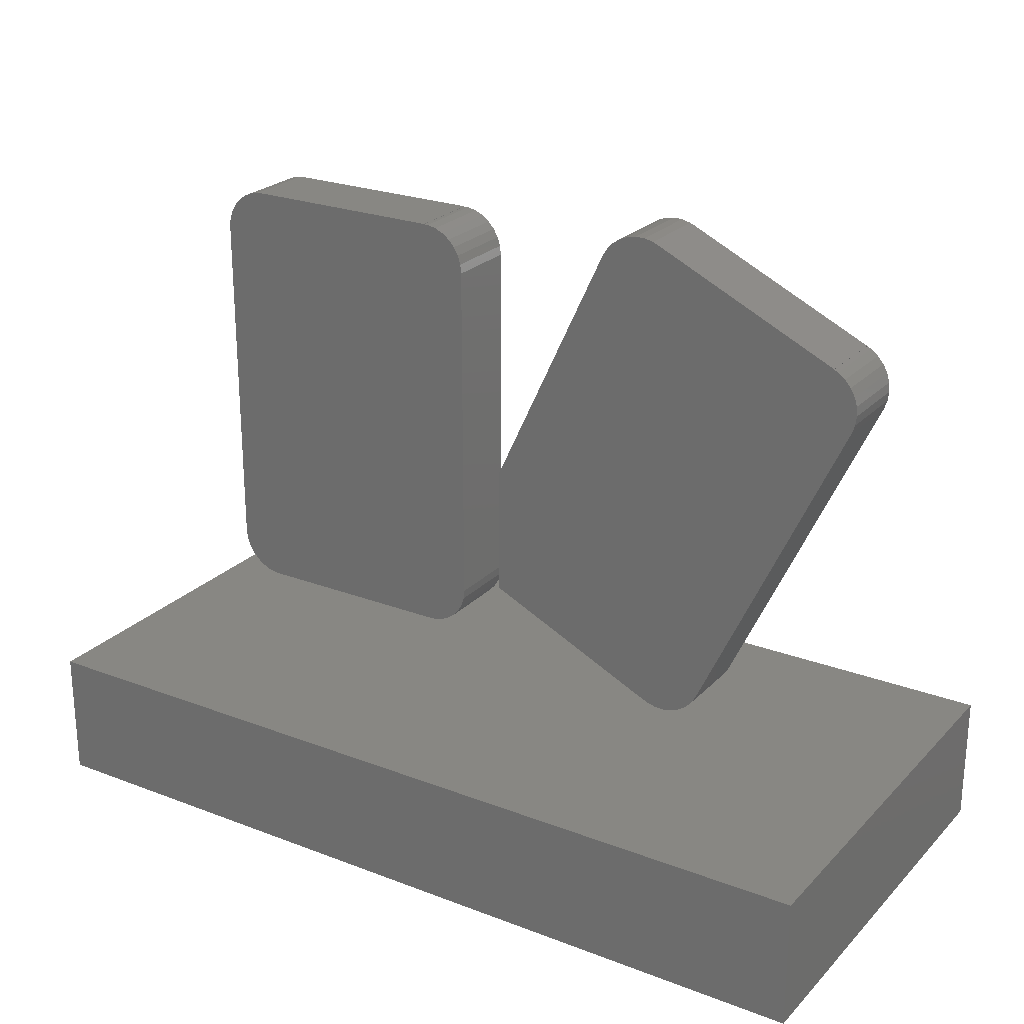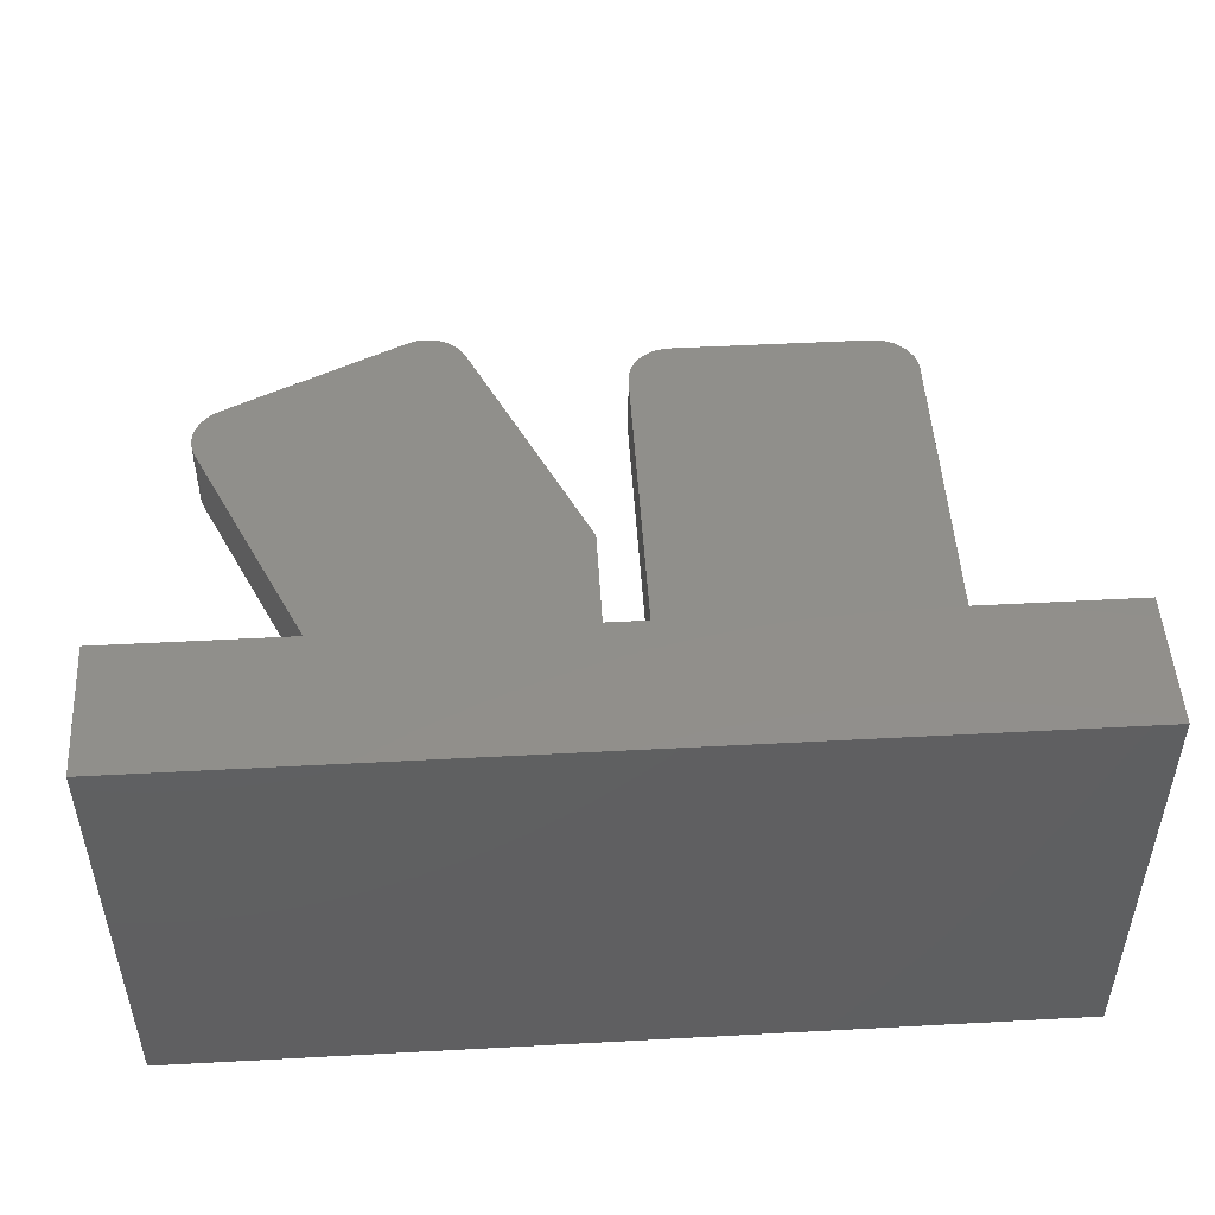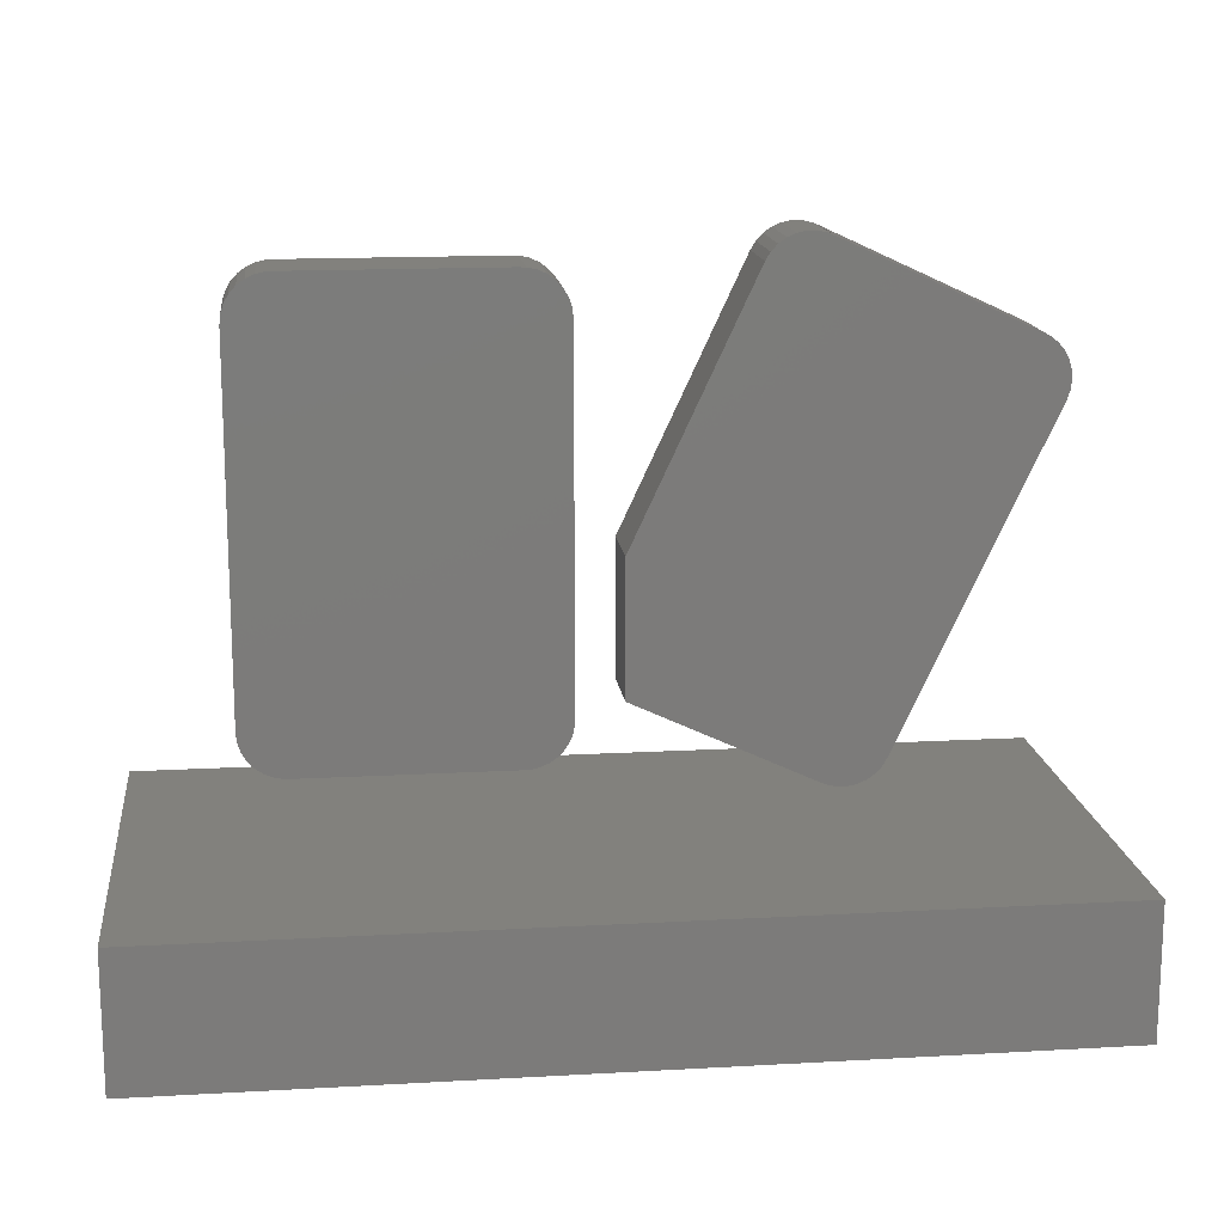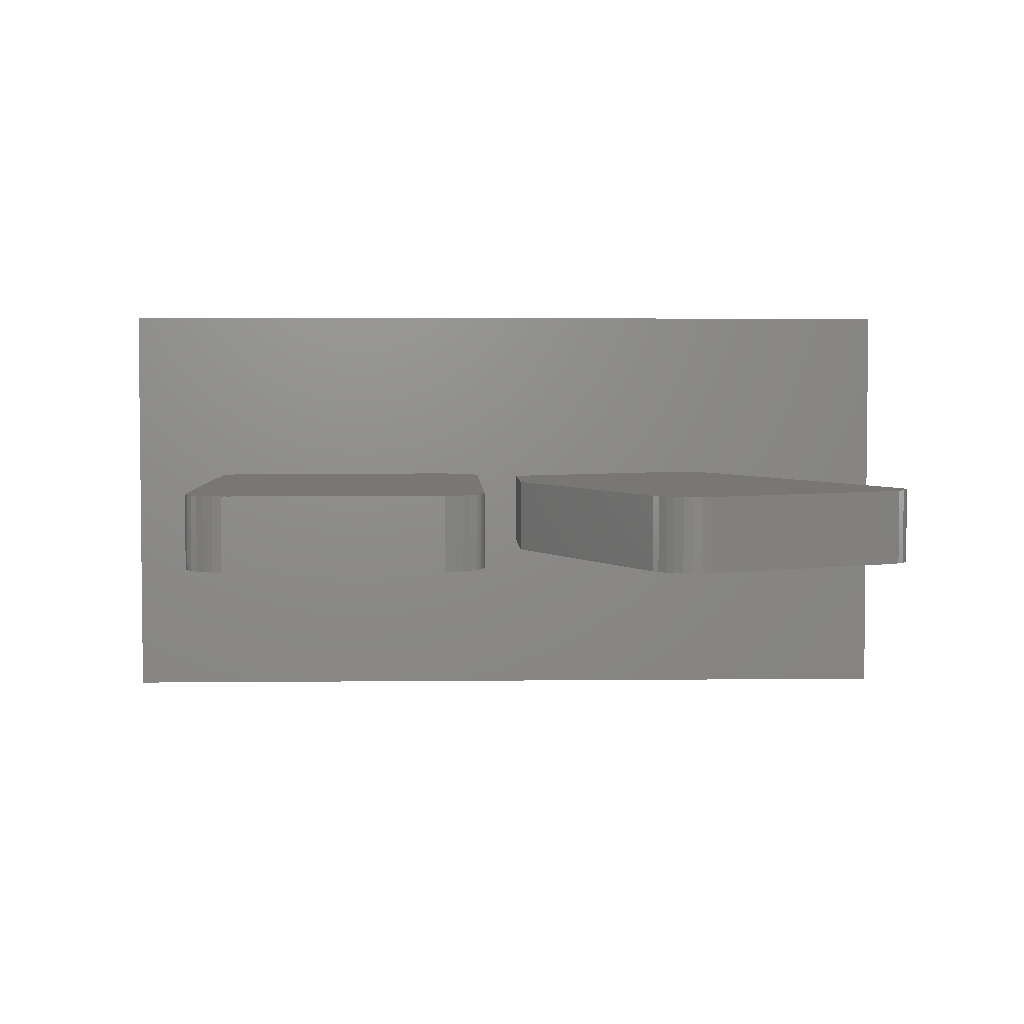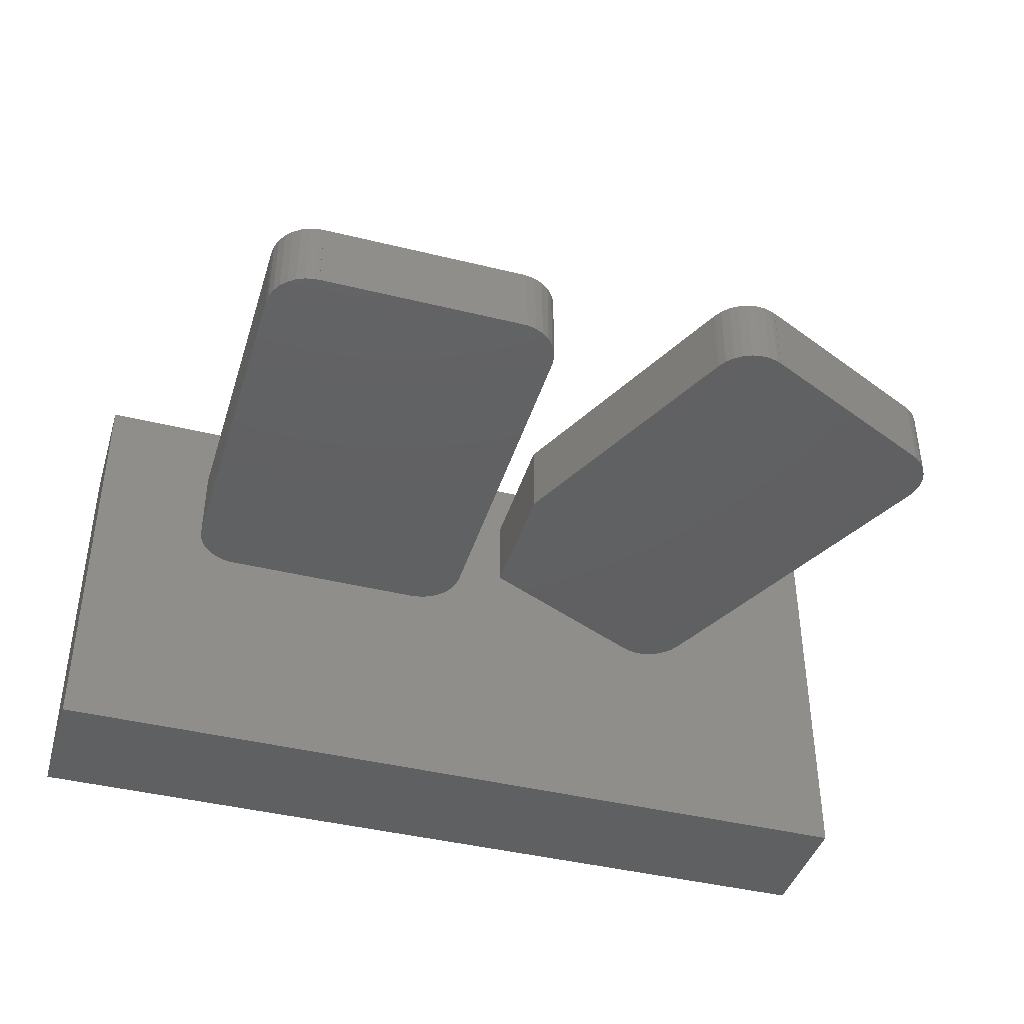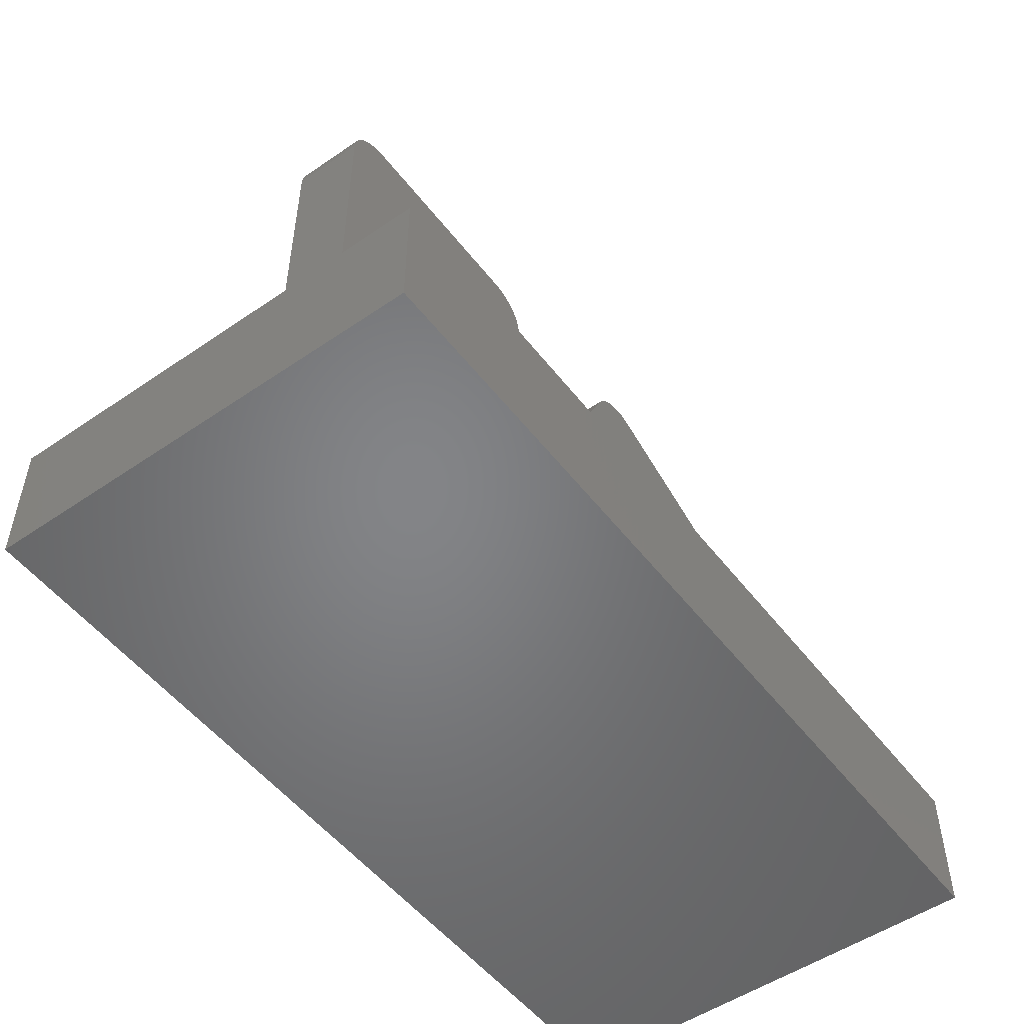
<metadata>
{"format":"stl","ext":"stl","renderer":"f3d","projection":"perspective","resolution":1024,"background":"white","views":[{"elev":24.3,"azim":32.3,"up":"+Z"},{"elev":49.4,"azim":176.6,"up":"+Y"},{"elev":15.3,"azim":-6.8,"up":"+Z"},{"elev":3.9,"azim":-2.1,"up":"+Y"},{"elev":-41.7,"azim":-16.6,"up":"+Y"},{"elev":-51.9,"azim":-53.4,"up":"+Z"}]}
</metadata>
<code>
# stl→obj: 152 verts, 292 faces
v -22.5 -2.5 41
v -22.5 -2.5 17
v -22.43 -2.5 16.38
v -21.93 -2.5 15.24
v -22.24 -2.5 15.78
v -21.51 -2.5 14.77
v -21 -2.5 14.4
v -20.43 -2.5 14.15
v -19.81 -2.5 14.02
v -19.5 -2.5 14.02
v -5.5 -2.5 14
v -19.5 -2.5 14
v -5.5 -2.5 14.02
v -5.186 -2.5 14.02
v -4.573 -2.5 14.15
v -4 -2.5 14.4
v -3.493 -2.5 14.77
v -3.073 -2.5 15.24
v -2.759 -2.5 15.78
v -2.566 -2.5 16.38
v -2.5 -2.5 17
v -2.5 -2.5 41
v -2.566 -2.5 41.62
v -2.759 -2.5 42.22
v -3.073 -2.5 42.76
v -3.493 -2.5 43.23
v -4 -2.5 43.6
v -4.573 -2.5 43.85
v -5.186 -2.5 43.98
v -5.5 -2.5 43.98
v -5.5 -2.5 44
v -19.5 -2.5 43.98
v -19.5 -2.5 44
v -20.43 -2.5 43.85
v -19.81 -2.5 43.98
v -21 -2.5 43.6
v -21.51 -2.5 43.23
v -21.93 -2.5 42.76
v -22.24 -2.5 42.22
v -22.43 -2.5 41.62
v -22.5 2.5 17
v -22.43 2.5 16.38
v -22.5 2.5 41
v -22.43 2.5 41.62
v -22.24 2.5 42.22
v -21.93 2.5 42.76
v -21.51 2.5 43.23
v -21 2.5 43.6
v -20.43 2.5 43.85
v -19.81 2.5 43.98
v -19.5 2.5 43.98
v -19.5 2.5 44
v -5.5 2.5 44
v -5.5 2.5 43.98
v -5.186 2.5 43.98
v -4.573 2.5 43.85
v -4 2.5 43.6
v -3.493 2.5 43.23
v -3.073 2.5 42.76
v -2.759 2.5 42.22
v -2.566 2.5 41.62
v -2.5 2.5 41
v -2.5 2.5 17
v -2.566 2.5 16.38
v -2.759 2.5 15.78
v -3.073 2.5 15.24
v -3.493 2.5 14.77
v -4 2.5 14.4
v -4.573 2.5 14.15
v -5.186 2.5 14.02
v -5.5 2.5 14.02
v -5.5 2.5 14
v -19.5 2.5 14
v -19.5 2.5 14.02
v -19.81 2.5 14.02
v -20.43 2.5 14.15
v -21 2.5 14.4
v -21.51 2.5 14.77
v -21.93 2.5 15.24
v -22.24 2.5 15.78
v 0.5 -2.5 26.93
v 0.5 -2.5 18.05
v 12.5 -2.5 12.45
v 12.8 -2.5 12.33
v 12.51 -2.5 12.46
v 13.41 -2.5 12.19
v 14.03 -2.5 12.18
v 14.65 -2.5 12.3
v 15.23 -2.5 12.54
v 15.74 -2.5 12.9
v 16.17 -2.5 13.36
v 16.49 -2.5 13.9
v 26.63 -2.5 35.65
v 26.84 -2.5 36.24
v 26.92 -2.5 36.87
v 26.86 -2.5 37.49
v 26.68 -2.5 38.09
v 26.37 -2.5 38.64
v 25.96 -2.5 39.11
v 25.46 -2.5 39.49
v 25.18 -2.5 39.62
v 25.18 -2.5 39.64
v 12.49 -2.5 45.54
v 12.5 -2.5 45.55
v 11.59 -2.5 45.81
v 12.2 -2.5 45.67
v 10.97 -2.5 45.82
v 10.35 -2.5 45.7
v 9.773 -2.5 45.46
v 9.259 -2.5 45.1
v 8.831 -2.5 44.64
v 8.508 -2.5 44.1
v 0.5 2.5 18.05
v 12.5 2.5 12.45
v 0.5 2.5 26.93
v 8.508 2.5 44.1
v 8.831 2.5 44.64
v 9.259 2.5 45.1
v 9.773 2.5 45.46
v 10.35 2.5 45.7
v 10.97 2.5 45.82
v 11.59 2.5 45.81
v 12.2 2.5 45.67
v 12.49 2.5 45.54
v 12.5 2.5 45.55
v 25.18 2.5 39.64
v 25.18 2.5 39.62
v 25.46 2.5 39.49
v 25.96 2.5 39.11
v 26.37 2.5 38.64
v 26.68 2.5 38.09
v 26.86 2.5 37.49
v 26.92 2.5 36.87
v 26.84 2.5 36.24
v 26.63 2.5 35.65
v 16.49 2.5 13.9
v 16.17 2.5 13.36
v 15.74 2.5 12.9
v 15.23 2.5 12.54
v 14.65 2.5 12.3
v 14.03 2.5 12.18
v 13.41 2.5 12.19
v 12.8 2.5 12.33
v 12.51 2.5 12.46
v -30 -15 0
v -30 -15 9
v -30 15 0
v -30 15 9
v 30 -15 0
v 30 -15 9
v 30 15 0
v 30 15 9
f 1 2 3
f 4 1 5
f 5 1 3
f 6 1 4
f 7 1 6
f 8 1 7
f 9 1 8
f 10 1 9
f 11 1 10
f 11 10 12
f 13 1 11
f 14 1 13
f 15 1 14
f 16 1 15
f 17 1 16
f 18 1 17
f 19 1 18
f 20 1 19
f 21 1 20
f 22 1 21
f 23 1 22
f 24 1 23
f 25 1 24
f 26 1 25
f 27 1 26
f 28 1 27
f 29 1 28
f 30 1 29
f 31 1 30
f 32 1 31
f 33 32 31
f 34 1 35
f 36 1 34
f 37 1 36
f 38 1 37
f 39 1 38
f 40 1 39
f 32 35 1
f 2 41 3
f 3 41 42
f 2 1 41
f 41 1 43
f 1 40 43
f 43 40 44
f 40 39 44
f 44 39 45
f 39 38 45
f 45 38 46
f 38 37 46
f 46 37 47
f 47 37 36
f 48 47 36
f 48 36 34
f 49 48 34
f 49 34 35
f 50 49 35
f 50 35 32
f 51 50 32
f 32 33 51
f 51 33 52
f 52 33 31
f 53 52 31
f 31 30 54
f 53 31 54
f 54 30 29
f 55 54 29
f 55 29 28
f 56 55 28
f 56 28 27
f 57 56 27
f 57 27 26
f 58 57 26
f 58 26 25
f 59 58 25
f 59 25 24
f 60 59 24
f 60 24 23
f 61 60 23
f 61 23 22
f 62 61 22
f 22 21 63
f 62 22 63
f 21 20 64
f 63 21 64
f 20 19 65
f 64 20 65
f 19 18 66
f 65 19 66
f 18 17 67
f 66 18 67
f 16 68 17
f 17 68 67
f 15 69 16
f 16 69 68
f 14 70 15
f 15 70 69
f 13 71 14
f 14 71 70
f 13 11 72
f 71 13 72
f 12 73 11
f 11 73 72
f 12 10 73
f 73 10 74
f 9 75 10
f 10 75 74
f 8 76 9
f 9 76 75
f 7 77 8
f 8 77 76
f 6 78 7
f 7 78 77
f 4 79 6
f 6 79 78
f 5 80 4
f 4 80 79
f 3 42 5
f 5 42 80
f 41 43 42
f 42 43 44
f 42 44 45
f 42 45 46
f 42 46 47
f 42 47 48
f 42 48 49
f 42 49 50
f 42 50 51
f 51 52 53
f 51 53 42
f 42 53 54
f 42 54 55
f 42 55 56
f 42 56 57
f 42 57 58
f 42 58 59
f 42 59 60
f 42 60 61
f 42 61 62
f 42 62 63
f 42 63 64
f 42 64 65
f 42 65 66
f 42 66 67
f 42 67 68
f 42 68 69
f 42 69 70
f 42 70 71
f 42 71 72
f 74 72 73
f 42 72 74
f 42 75 76
f 42 76 77
f 42 77 78
f 42 78 79
f 42 79 80
f 75 42 74
f 81 82 83
f 84 81 85
f 85 81 83
f 86 81 84
f 87 81 86
f 88 81 87
f 89 81 88
f 90 81 89
f 91 81 90
f 92 81 91
f 93 81 92
f 94 81 93
f 95 81 94
f 96 81 95
f 97 81 96
f 98 81 97
f 99 81 98
f 100 81 99
f 101 81 100
f 102 81 101
f 103 81 102
f 104 103 102
f 105 81 106
f 107 81 105
f 108 81 107
f 109 81 108
f 110 81 109
f 111 81 110
f 112 81 111
f 103 106 81
f 82 113 83
f 83 113 114
f 115 113 81
f 81 113 82
f 81 112 115
f 115 112 116
f 112 111 116
f 116 111 117
f 111 110 117
f 117 110 118
f 118 110 109
f 119 118 109
f 119 109 108
f 120 119 108
f 120 108 107
f 121 120 107
f 121 107 105
f 122 121 105
f 122 105 106
f 123 122 106
f 123 106 103
f 124 123 103
f 103 104 124
f 124 104 125
f 125 104 102
f 126 125 102
f 102 101 127
f 126 102 127
f 127 101 100
f 128 127 100
f 128 100 99
f 129 128 99
f 129 99 98
f 130 129 98
f 130 98 97
f 131 130 97
f 131 97 96
f 132 131 96
f 132 96 95
f 133 132 95
f 95 94 134
f 133 95 134
f 94 93 135
f 134 94 135
f 93 92 136
f 135 93 136
f 92 91 137
f 136 92 137
f 91 90 138
f 137 91 138
f 89 139 90
f 90 139 138
f 88 140 89
f 89 140 139
f 87 141 88
f 88 141 140
f 86 142 87
f 87 142 141
f 84 143 86
f 86 143 142
f 85 144 84
f 84 144 143
f 85 83 114
f 144 85 114
f 113 115 114
f 114 115 116
f 114 116 117
f 114 117 118
f 114 118 119
f 114 119 120
f 114 120 121
f 114 121 122
f 114 122 123
f 114 123 124
f 114 124 125
f 127 125 126
f 114 125 144
f 127 128 144
f 127 144 125
f 144 128 129
f 144 129 130
f 144 130 131
f 144 131 132
f 144 132 133
f 144 133 134
f 144 134 135
f 144 135 136
f 144 136 137
f 144 137 138
f 144 138 139
f 144 139 140
f 144 140 141
f 144 141 142
f 144 142 143
f 145 146 147
f 147 146 148
f 146 145 149
f 150 146 149
f 145 147 149
f 149 147 151
f 147 148 151
f 151 148 152
f 148 146 150
f 152 148 150
f 150 149 151
f 152 150 151

</code>
